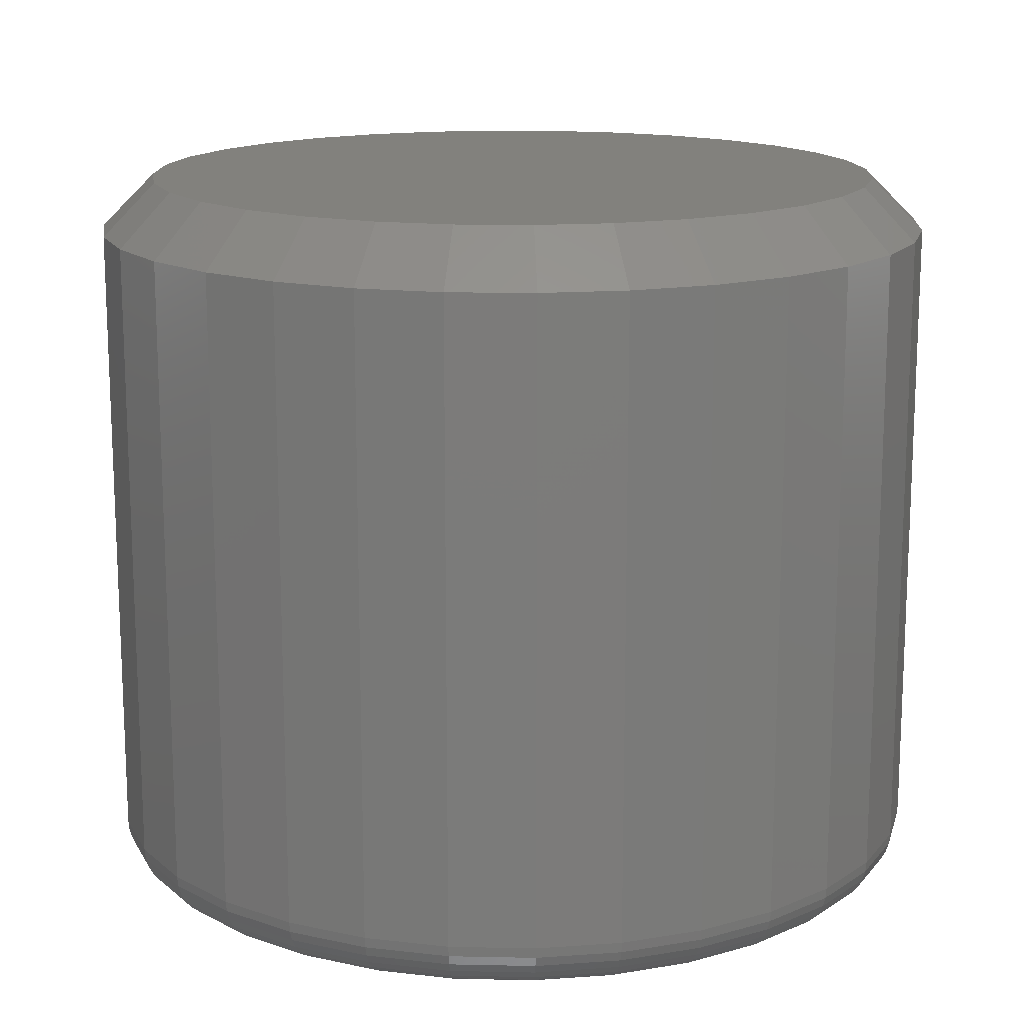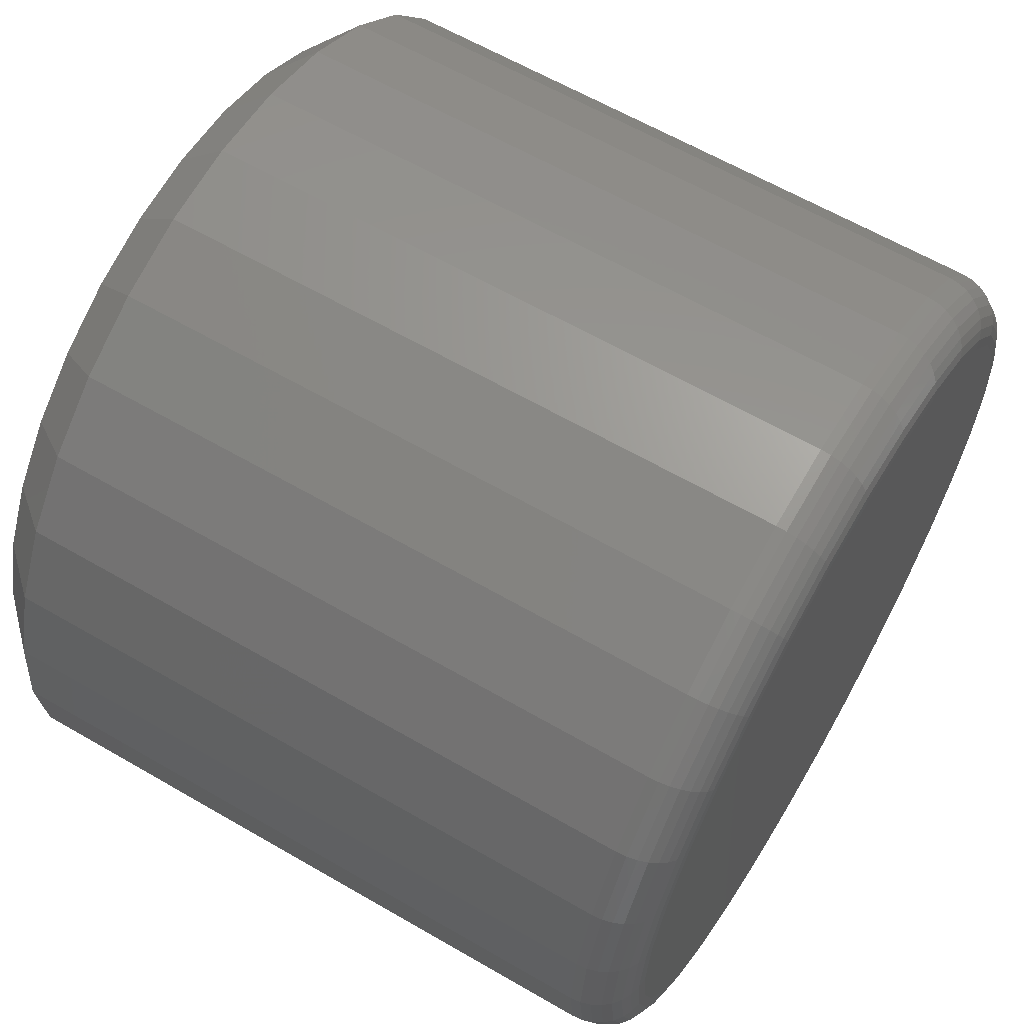
<metadata>
{"format":"stl","ext":"stl","renderer":"f3d","projection":"perspective","resolution":1024,"background":"white","views":[{"elev":15.1,"azim":30.7,"up":"+Y"},{"elev":62.4,"azim":-59.5,"up":"+Z"}]}
</metadata>
<code>
# stl→obj: 352 verts, 700 faces
v 0.6553 -0.007812 0.5921
v 0.6553 -0.1016 0.5921
v 0.654 -0.007812 0.5798
v 0.654 -0.1016 0.5798
v 0.6505 -0.007812 0.5679
v 0.6505 -0.1016 0.5679
v 0.6446 -0.007812 0.557
v 0.6446 -0.1016 0.557
v 0.6368 -0.007812 0.5474
v 0.6368 -0.1016 0.5474
v 0.6272 -0.007812 0.5396
v 0.6272 -0.1016 0.5396
v 0.6163 -0.007812 0.5338
v 0.6163 -0.1016 0.5338
v 0.6044 -0.007812 0.5302
v 0.6044 -0.1016 0.5302
v 0.5921 -0.007812 0.5289
v 0.5921 -0.1016 0.5289
v 0.5798 -0.007812 0.5302
v 0.5798 -0.1016 0.5302
v 0.5679 -0.007812 0.5338
v 0.5679 -0.1016 0.5338
v 0.557 -0.007812 0.5396
v 0.557 -0.1016 0.5396
v 0.5474 -0.007812 0.5474
v 0.5474 -0.1016 0.5474
v 0.5396 -0.007812 0.557
v 0.5396 -0.1016 0.557
v 0.5338 -0.007812 0.5679
v 0.5338 -0.1016 0.5679
v 0.5302 -0.007812 0.5798
v 0.5302 -0.1016 0.5798
v 0.5289 -0.007812 0.5921
v 0.5289 -0.1016 0.5921
v 0.5302 -0.007812 0.6044
v 0.5302 -0.1016 0.6044
v 0.5338 -0.007812 0.6163
v 0.5338 -0.1016 0.6163
v 0.5396 -0.007812 0.6272
v 0.5396 -0.1016 0.6272
v 0.5474 -0.007812 0.6368
v 0.5474 -0.1016 0.6368
v 0.557 -0.007812 0.6446
v 0.557 -0.1016 0.6446
v 0.5679 -0.007812 0.6505
v 0.5679 -0.1016 0.6505
v 0.5798 -0.007812 0.654
v 0.5798 -0.1016 0.654
v 0.5921 -0.007812 0.6553
v 0.5921 -0.1016 0.6553
v 0.6044 -0.007812 0.654
v 0.6044 -0.1016 0.654
v 0.6163 -0.007812 0.6505
v 0.6163 -0.1016 0.6505
v 0.6272 -0.007812 0.6446
v 0.6272 -0.1016 0.6446
v 0.6368 -0.007812 0.6368
v 0.6368 -0.1016 0.6368
v 0.6446 -0.007812 0.6272
v 0.6446 -0.1016 0.6272
v 0.6505 -0.007812 0.6163
v 0.6505 -0.1016 0.6163
v 0.654 -0.007812 0.6044
v 0.654 -0.1016 0.6044
v 0.5813 -0.1094 0.6464
v 0.6029 -0.1094 0.6464
v 0.5921 -0.1094 0.6475
v 0.5709 -0.1094 0.6432
v 0.6133 -0.1094 0.6432
v 0.5614 -0.1094 0.6381
v 0.6229 -0.1094 0.6381
v 0.553 -0.1094 0.6312
v 0.6312 -0.1094 0.6312
v 0.5461 -0.1094 0.6229
v 0.6381 -0.1094 0.6229
v 0.541 -0.1094 0.6133
v 0.6432 -0.1094 0.6133
v 0.6432 -0.1094 0.5709
v 0.5461 -0.1094 0.5614
v 0.6381 -0.1094 0.5614
v 0.553 -0.1094 0.553
v 0.6312 -0.1094 0.553
v 0.5614 -0.1094 0.5461
v 0.6229 -0.1094 0.5461
v 0.5709 -0.1094 0.541
v 0.6133 -0.1094 0.541
v 0.5813 -0.1094 0.5378
v 0.6029 -0.1094 0.5378
v 0.5921 -0.1094 0.5368
v 0.6464 -0.1094 0.6029
v 0.5378 -0.1094 0.6029
v 0.6475 -0.1094 0.5921
v 0.5368 -0.1094 0.5921
v 0.6464 -0.1094 0.5813
v 0.5378 -0.1094 0.5813
v 0.541 -0.1094 0.5709
v 0.5352 -0.1092 0.5921
v 0.5363 -0.1092 0.6032
v 0.5338 -0.1088 0.5921
v 0.5349 -0.1088 0.6035
v 0.5324 -0.1081 0.5921
v 0.5336 -0.1081 0.6037
v 0.5312 -0.1071 0.5921
v 0.5324 -0.1071 0.604
v 0.5303 -0.1059 0.5921
v 0.5315 -0.1059 0.6042
v 0.5295 -0.1046 0.5921
v 0.5307 -0.1046 0.6043
v 0.5291 -0.1031 0.5921
v 0.5303 -0.1031 0.6044
v 0.6479 -0.1092 0.6032
v 0.649 -0.1092 0.5921
v 0.6493 -0.1088 0.6035
v 0.6504 -0.1088 0.5921
v 0.6506 -0.1081 0.6037
v 0.6518 -0.1081 0.5921
v 0.6518 -0.1071 0.604
v 0.653 -0.1071 0.5921
v 0.6528 -0.1059 0.6042
v 0.6539 -0.1059 0.5921
v 0.6535 -0.1046 0.6043
v 0.6547 -0.1046 0.5921
v 0.6539 -0.1031 0.6044
v 0.6551 -0.1031 0.5921
v 0.6446 -0.1092 0.6139
v 0.646 -0.1088 0.6144
v 0.6472 -0.1081 0.6149
v 0.6483 -0.1071 0.6154
v 0.6492 -0.1059 0.6158
v 0.6499 -0.1046 0.616
v 0.6503 -0.1031 0.6162
v 0.6394 -0.1092 0.6237
v 0.6406 -0.1088 0.6245
v 0.6417 -0.1081 0.6253
v 0.6427 -0.1071 0.6259
v 0.6435 -0.1059 0.6265
v 0.6441 -0.1046 0.6269
v 0.6445 -0.1031 0.6271
v 0.6323 -0.1092 0.6323
v 0.6334 -0.1088 0.6334
v 0.6343 -0.1081 0.6343
v 0.6351 -0.1071 0.6351
v 0.6358 -0.1059 0.6358
v 0.6363 -0.1046 0.6363
v 0.6367 -0.1031 0.6367
v 0.6237 -0.1092 0.6394
v 0.6245 -0.1088 0.6406
v 0.6253 -0.1081 0.6417
v 0.6259 -0.1071 0.6427
v 0.6265 -0.1059 0.6435
v 0.6269 -0.1046 0.6441
v 0.6271 -0.1031 0.6445
v 0.6139 -0.1092 0.6446
v 0.6144 -0.1088 0.646
v 0.6149 -0.1081 0.6472
v 0.6154 -0.1071 0.6483
v 0.6158 -0.1059 0.6492
v 0.616 -0.1046 0.6499
v 0.6162 -0.1031 0.6503
v 0.6032 -0.1092 0.6479
v 0.6035 -0.1088 0.6493
v 0.6037 -0.1081 0.6506
v 0.604 -0.1071 0.6518
v 0.6042 -0.1059 0.6528
v 0.6043 -0.1046 0.6535
v 0.6044 -0.1031 0.6539
v 0.5921 -0.1092 0.649
v 0.5921 -0.1088 0.6504
v 0.5921 -0.1081 0.6518
v 0.5921 -0.1071 0.653
v 0.5921 -0.1059 0.6539
v 0.5921 -0.1046 0.6547
v 0.5921 -0.1031 0.6551
v 0.581 -0.1092 0.6479
v 0.5807 -0.1088 0.6493
v 0.5805 -0.1081 0.6506
v 0.5802 -0.1071 0.6518
v 0.58 -0.1059 0.6528
v 0.5799 -0.1046 0.6535
v 0.5798 -0.1031 0.6539
v 0.5703 -0.1092 0.6446
v 0.5698 -0.1088 0.646
v 0.5693 -0.1081 0.6472
v 0.5688 -0.1071 0.6483
v 0.5684 -0.1059 0.6492
v 0.5682 -0.1046 0.6499
v 0.568 -0.1031 0.6503
v 0.5605 -0.1092 0.6394
v 0.5597 -0.1088 0.6406
v 0.5589 -0.1081 0.6417
v 0.5583 -0.1071 0.6427
v 0.5577 -0.1059 0.6435
v 0.5573 -0.1046 0.6441
v 0.5571 -0.1031 0.6445
v 0.5519 -0.1092 0.6323
v 0.5509 -0.1088 0.6334
v 0.5499 -0.1081 0.6343
v 0.5491 -0.1071 0.6351
v 0.5484 -0.1059 0.6358
v 0.5479 -0.1046 0.6363
v 0.5476 -0.1031 0.6367
v 0.5448 -0.1092 0.6237
v 0.5436 -0.1088 0.6245
v 0.5425 -0.1081 0.6253
v 0.5415 -0.1071 0.6259
v 0.5407 -0.1059 0.6265
v 0.5401 -0.1046 0.6269
v 0.5397 -0.1031 0.6271
v 0.5396 -0.1092 0.6139
v 0.5382 -0.1088 0.6144
v 0.537 -0.1081 0.6149
v 0.5359 -0.1071 0.6154
v 0.535 -0.1059 0.6158
v 0.5343 -0.1046 0.616
v 0.5339 -0.1031 0.6162
v 0.6479 -0.1092 0.581
v 0.6493 -0.1088 0.5807
v 0.6506 -0.1081 0.5805
v 0.6518 -0.1071 0.5802
v 0.6528 -0.1059 0.58
v 0.6535 -0.1046 0.5799
v 0.6539 -0.1031 0.5798
v 0.5363 -0.1092 0.581
v 0.5349 -0.1088 0.5807
v 0.5336 -0.1081 0.5805
v 0.5324 -0.1071 0.5802
v 0.5315 -0.1059 0.58
v 0.5307 -0.1046 0.5799
v 0.5303 -0.1031 0.5798
v 0.5396 -0.1092 0.5703
v 0.5382 -0.1088 0.5698
v 0.537 -0.1081 0.5693
v 0.5359 -0.1071 0.5688
v 0.535 -0.1059 0.5684
v 0.5343 -0.1046 0.5682
v 0.5339 -0.1031 0.568
v 0.5448 -0.1092 0.5605
v 0.5436 -0.1088 0.5597
v 0.5425 -0.1081 0.5589
v 0.5415 -0.1071 0.5583
v 0.5407 -0.1059 0.5577
v 0.5401 -0.1046 0.5573
v 0.5397 -0.1031 0.5571
v 0.5519 -0.1092 0.5519
v 0.5509 -0.1088 0.5509
v 0.5499 -0.1081 0.5499
v 0.5491 -0.1071 0.5491
v 0.5484 -0.1059 0.5484
v 0.5479 -0.1046 0.5479
v 0.5476 -0.1031 0.5476
v 0.5605 -0.1092 0.5448
v 0.5597 -0.1088 0.5436
v 0.5589 -0.1081 0.5425
v 0.5583 -0.1071 0.5415
v 0.5577 -0.1059 0.5407
v 0.5573 -0.1046 0.5401
v 0.5571 -0.1031 0.5397
v 0.5703 -0.1092 0.5396
v 0.5698 -0.1088 0.5382
v 0.5693 -0.1081 0.537
v 0.5688 -0.1071 0.5359
v 0.5684 -0.1059 0.535
v 0.5682 -0.1046 0.5343
v 0.568 -0.1031 0.5339
v 0.581 -0.1092 0.5363
v 0.5807 -0.1088 0.5349
v 0.5805 -0.1081 0.5336
v 0.5802 -0.1071 0.5324
v 0.58 -0.1059 0.5315
v 0.5799 -0.1046 0.5307
v 0.5798 -0.1031 0.5303
v 0.5921 -0.1092 0.5352
v 0.5921 -0.1088 0.5338
v 0.5921 -0.1081 0.5324
v 0.5921 -0.1071 0.5312
v 0.5921 -0.1059 0.5303
v 0.5921 -0.1046 0.5295
v 0.5921 -0.1031 0.5291
v 0.6032 -0.1092 0.5363
v 0.6035 -0.1088 0.5349
v 0.6037 -0.1081 0.5336
v 0.604 -0.1071 0.5324
v 0.6042 -0.1059 0.5315
v 0.6043 -0.1046 0.5307
v 0.6044 -0.1031 0.5303
v 0.6139 -0.1092 0.5396
v 0.6144 -0.1088 0.5382
v 0.6149 -0.1081 0.537
v 0.6154 -0.1071 0.5359
v 0.6158 -0.1059 0.535
v 0.616 -0.1046 0.5343
v 0.6162 -0.1031 0.5339
v 0.6237 -0.1092 0.5448
v 0.6245 -0.1088 0.5436
v 0.6253 -0.1081 0.5425
v 0.6259 -0.1071 0.5415
v 0.6265 -0.1059 0.5407
v 0.6269 -0.1046 0.5401
v 0.6271 -0.1031 0.5397
v 0.6323 -0.1092 0.5519
v 0.6334 -0.1088 0.5509
v 0.6343 -0.1081 0.5499
v 0.6351 -0.1071 0.5491
v 0.6358 -0.1059 0.5484
v 0.6363 -0.1046 0.5479
v 0.6367 -0.1031 0.5476
v 0.6394 -0.1092 0.5605
v 0.6406 -0.1088 0.5597
v 0.6417 -0.1081 0.5589
v 0.6427 -0.1071 0.5583
v 0.6435 -0.1059 0.5577
v 0.6441 -0.1046 0.5573
v 0.6445 -0.1031 0.5571
v 0.6446 -0.1092 0.5703
v 0.646 -0.1088 0.5698
v 0.6472 -0.1081 0.5693
v 0.6483 -0.1071 0.5688
v 0.6492 -0.1059 0.5684
v 0.6499 -0.1046 0.5682
v 0.6503 -0.1031 0.568
v 0.5921 3.042e-16 0.6475
v 0.6029 3.052e-16 0.6464
v 0.5813 3.028e-16 0.6464
v 0.5709 3.013e-16 0.6432
v 0.6133 3.06e-16 0.6432
v 0.5614 2.997e-16 0.6381
v 0.6229 3.065e-16 0.6381
v 0.553 2.98e-16 0.6312
v 0.6312 3.067e-16 0.6312
v 0.5461 2.963e-16 0.6229
v 0.6381 3.065e-16 0.6229
v 0.541 2.947e-16 0.6133
v 0.6432 3.06e-16 0.6133
v 0.6381 2.997e-16 0.5614
v 0.5461 2.895e-16 0.5614
v 0.6432 3.013e-16 0.5709
v 0.553 2.893e-16 0.553
v 0.6312 2.98e-16 0.553
v 0.5614 2.895e-16 0.5461
v 0.6229 2.963e-16 0.5461
v 0.5709 2.9e-16 0.541
v 0.6133 2.947e-16 0.541
v 0.5813 2.908e-16 0.5378
v 0.6029 2.932e-16 0.5378
v 0.5921 2.919e-16 0.5368
v 0.541 2.9e-16 0.5709
v 0.5378 2.908e-16 0.5813
v 0.6464 3.028e-16 0.5813
v 0.5368 2.919e-16 0.5921
v 0.6475 3.042e-16 0.5921
v 0.5378 2.932e-16 0.6029
v 0.6464 3.052e-16 0.6029
f 1 2 3
f 3 2 4
f 3 4 5
f 5 4 6
f 5 6 7
f 7 6 8
f 7 8 9
f 9 8 10
f 9 10 11
f 11 10 12
f 11 12 13
f 13 12 14
f 13 14 15
f 15 14 16
f 15 16 17
f 17 16 18
f 17 18 19
f 19 18 20
f 19 20 21
f 21 20 22
f 21 22 23
f 23 22 24
f 23 24 25
f 25 24 26
f 25 26 27
f 27 26 28
f 27 28 29
f 29 28 30
f 29 30 31
f 31 30 32
f 31 32 33
f 33 32 34
f 33 34 35
f 35 34 36
f 35 36 37
f 37 36 38
f 37 38 39
f 39 38 40
f 39 40 41
f 41 40 42
f 41 42 43
f 43 42 44
f 43 44 45
f 45 44 46
f 45 46 47
f 47 46 48
f 47 48 49
f 49 48 50
f 49 50 51
f 51 50 52
f 51 52 53
f 53 52 54
f 53 54 55
f 55 54 56
f 55 56 57
f 57 56 58
f 57 58 59
f 59 58 60
f 59 60 61
f 61 60 62
f 61 62 63
f 63 62 64
f 63 64 1
f 1 64 2
f 65 66 67
f 66 65 68
f 66 68 69
f 69 68 70
f 69 70 71
f 71 70 72
f 71 72 73
f 73 72 74
f 73 74 75
f 75 74 76
f 75 76 77
f 78 79 80
f 80 79 81
f 80 81 82
f 82 81 83
f 82 83 84
f 84 83 85
f 84 85 86
f 86 85 87
f 86 87 88
f 88 87 89
f 77 76 90
f 90 76 91
f 90 91 92
f 92 91 93
f 92 93 94
f 94 93 95
f 94 95 78
f 78 95 96
f 78 96 79
f 93 91 97
f 97 91 98
f 97 98 99
f 99 98 100
f 99 100 101
f 101 100 102
f 101 102 103
f 103 102 104
f 103 104 105
f 105 104 106
f 105 106 107
f 107 106 108
f 107 108 109
f 109 108 110
f 109 110 34
f 34 110 36
f 90 92 111
f 111 92 112
f 111 112 113
f 113 112 114
f 113 114 115
f 115 114 116
f 115 116 117
f 117 116 118
f 117 118 119
f 119 118 120
f 119 120 121
f 121 120 122
f 121 122 123
f 123 122 124
f 123 124 64
f 64 124 2
f 77 90 125
f 125 90 111
f 125 111 126
f 126 111 113
f 126 113 127
f 127 113 115
f 127 115 128
f 128 115 117
f 128 117 129
f 129 117 119
f 129 119 130
f 130 119 121
f 130 121 131
f 131 121 123
f 131 123 62
f 62 123 64
f 75 77 132
f 132 77 125
f 132 125 133
f 133 125 126
f 133 126 134
f 134 126 127
f 134 127 135
f 135 127 128
f 135 128 136
f 136 128 129
f 136 129 137
f 137 129 130
f 137 130 138
f 138 130 131
f 138 131 60
f 60 131 62
f 73 75 139
f 139 75 132
f 139 132 140
f 140 132 133
f 140 133 141
f 141 133 134
f 141 134 142
f 142 134 135
f 142 135 143
f 143 135 136
f 143 136 144
f 144 136 137
f 144 137 145
f 145 137 138
f 145 138 58
f 58 138 60
f 71 73 146
f 146 73 139
f 146 139 147
f 147 139 140
f 147 140 148
f 148 140 141
f 148 141 149
f 149 141 142
f 149 142 150
f 150 142 143
f 150 143 151
f 151 143 144
f 151 144 152
f 152 144 145
f 152 145 56
f 56 145 58
f 69 71 153
f 153 71 146
f 153 146 154
f 154 146 147
f 154 147 155
f 155 147 148
f 155 148 156
f 156 148 149
f 156 149 157
f 157 149 150
f 157 150 158
f 158 150 151
f 158 151 159
f 159 151 152
f 159 152 54
f 54 152 56
f 66 69 160
f 160 69 153
f 160 153 161
f 161 153 154
f 161 154 162
f 162 154 155
f 162 155 163
f 163 155 156
f 163 156 164
f 164 156 157
f 164 157 165
f 165 157 158
f 165 158 166
f 166 158 159
f 166 159 52
f 52 159 54
f 67 66 167
f 167 66 160
f 167 160 168
f 168 160 161
f 168 161 169
f 169 161 162
f 169 162 170
f 170 162 163
f 170 163 171
f 171 163 164
f 171 164 172
f 172 164 165
f 172 165 173
f 173 165 166
f 173 166 50
f 50 166 52
f 65 67 174
f 174 67 167
f 174 167 175
f 175 167 168
f 175 168 176
f 176 168 169
f 176 169 177
f 177 169 170
f 177 170 178
f 178 170 171
f 178 171 179
f 179 171 172
f 179 172 180
f 180 172 173
f 180 173 48
f 48 173 50
f 68 65 181
f 181 65 174
f 181 174 182
f 182 174 175
f 182 175 183
f 183 175 176
f 183 176 184
f 184 176 177
f 184 177 185
f 185 177 178
f 185 178 186
f 186 178 179
f 186 179 187
f 187 179 180
f 187 180 46
f 46 180 48
f 70 68 188
f 188 68 181
f 188 181 189
f 189 181 182
f 189 182 190
f 190 182 183
f 190 183 191
f 191 183 184
f 191 184 192
f 192 184 185
f 192 185 193
f 193 185 186
f 193 186 194
f 194 186 187
f 194 187 44
f 44 187 46
f 72 70 195
f 195 70 188
f 195 188 196
f 196 188 189
f 196 189 197
f 197 189 190
f 197 190 198
f 198 190 191
f 198 191 199
f 199 191 192
f 199 192 200
f 200 192 193
f 200 193 201
f 201 193 194
f 201 194 42
f 42 194 44
f 74 72 202
f 202 72 195
f 202 195 203
f 203 195 196
f 203 196 204
f 204 196 197
f 204 197 205
f 205 197 198
f 205 198 206
f 206 198 199
f 206 199 207
f 207 199 200
f 207 200 208
f 208 200 201
f 208 201 40
f 40 201 42
f 76 74 209
f 209 74 202
f 209 202 210
f 210 202 203
f 210 203 211
f 211 203 204
f 211 204 212
f 212 204 205
f 212 205 213
f 213 205 206
f 213 206 214
f 214 206 207
f 214 207 215
f 215 207 208
f 215 208 38
f 38 208 40
f 91 76 98
f 98 76 209
f 98 209 100
f 100 209 210
f 100 210 102
f 102 210 211
f 102 211 104
f 104 211 212
f 104 212 106
f 106 212 213
f 106 213 108
f 108 213 214
f 108 214 110
f 110 214 215
f 110 215 36
f 36 215 38
f 92 94 112
f 112 94 216
f 112 216 114
f 114 216 217
f 114 217 116
f 116 217 218
f 116 218 118
f 118 218 219
f 118 219 120
f 120 219 220
f 120 220 122
f 122 220 221
f 122 221 124
f 124 221 222
f 124 222 2
f 2 222 4
f 95 93 223
f 223 93 97
f 223 97 224
f 224 97 99
f 224 99 225
f 225 99 101
f 225 101 226
f 226 101 103
f 226 103 227
f 227 103 105
f 227 105 228
f 228 105 107
f 228 107 229
f 229 107 109
f 229 109 32
f 32 109 34
f 96 95 230
f 230 95 223
f 230 223 231
f 231 223 224
f 231 224 232
f 232 224 225
f 232 225 233
f 233 225 226
f 233 226 234
f 234 226 227
f 234 227 235
f 235 227 228
f 235 228 236
f 236 228 229
f 236 229 30
f 30 229 32
f 79 96 237
f 237 96 230
f 237 230 238
f 238 230 231
f 238 231 239
f 239 231 232
f 239 232 240
f 240 232 233
f 240 233 241
f 241 233 234
f 241 234 242
f 242 234 235
f 242 235 243
f 243 235 236
f 243 236 28
f 28 236 30
f 81 79 244
f 244 79 237
f 244 237 245
f 245 237 238
f 245 238 246
f 246 238 239
f 246 239 247
f 247 239 240
f 247 240 248
f 248 240 241
f 248 241 249
f 249 241 242
f 249 242 250
f 250 242 243
f 250 243 26
f 26 243 28
f 83 81 251
f 251 81 244
f 251 244 252
f 252 244 245
f 252 245 253
f 253 245 246
f 253 246 254
f 254 246 247
f 254 247 255
f 255 247 248
f 255 248 256
f 256 248 249
f 256 249 257
f 257 249 250
f 257 250 24
f 24 250 26
f 85 83 258
f 258 83 251
f 258 251 259
f 259 251 252
f 259 252 260
f 260 252 253
f 260 253 261
f 261 253 254
f 261 254 262
f 262 254 255
f 262 255 263
f 263 255 256
f 263 256 264
f 264 256 257
f 264 257 22
f 22 257 24
f 87 85 265
f 265 85 258
f 265 258 266
f 266 258 259
f 266 259 267
f 267 259 260
f 267 260 268
f 268 260 261
f 268 261 269
f 269 261 262
f 269 262 270
f 270 262 263
f 270 263 271
f 271 263 264
f 271 264 20
f 20 264 22
f 89 87 272
f 272 87 265
f 272 265 273
f 273 265 266
f 273 266 274
f 274 266 267
f 274 267 275
f 275 267 268
f 275 268 276
f 276 268 269
f 276 269 277
f 277 269 270
f 277 270 278
f 278 270 271
f 278 271 18
f 18 271 20
f 88 89 279
f 279 89 272
f 279 272 280
f 280 272 273
f 280 273 281
f 281 273 274
f 281 274 282
f 282 274 275
f 282 275 283
f 283 275 276
f 283 276 284
f 284 276 277
f 284 277 285
f 285 277 278
f 285 278 16
f 16 278 18
f 86 88 286
f 286 88 279
f 286 279 287
f 287 279 280
f 287 280 288
f 288 280 281
f 288 281 289
f 289 281 282
f 289 282 290
f 290 282 283
f 290 283 291
f 291 283 284
f 291 284 292
f 292 284 285
f 292 285 14
f 14 285 16
f 84 86 293
f 293 86 286
f 293 286 294
f 294 286 287
f 294 287 295
f 295 287 288
f 295 288 296
f 296 288 289
f 296 289 297
f 297 289 290
f 297 290 298
f 298 290 291
f 298 291 299
f 299 291 292
f 299 292 12
f 12 292 14
f 82 84 300
f 300 84 293
f 300 293 301
f 301 293 294
f 301 294 302
f 302 294 295
f 302 295 303
f 303 295 296
f 303 296 304
f 304 296 297
f 304 297 305
f 305 297 298
f 305 298 306
f 306 298 299
f 306 299 10
f 10 299 12
f 80 82 307
f 307 82 300
f 307 300 308
f 308 300 301
f 308 301 309
f 309 301 302
f 309 302 310
f 310 302 303
f 310 303 311
f 311 303 304
f 311 304 312
f 312 304 305
f 312 305 313
f 313 305 306
f 313 306 8
f 8 306 10
f 78 80 314
f 314 80 307
f 314 307 315
f 315 307 308
f 315 308 316
f 316 308 309
f 316 309 317
f 317 309 310
f 317 310 318
f 318 310 311
f 318 311 319
f 319 311 312
f 319 312 320
f 320 312 313
f 320 313 6
f 6 313 8
f 94 78 216
f 216 78 314
f 216 314 217
f 217 314 315
f 217 315 218
f 218 315 316
f 218 316 219
f 219 316 317
f 219 317 220
f 220 317 318
f 220 318 221
f 221 318 319
f 221 319 222
f 222 319 320
f 222 320 4
f 4 320 6
f 321 322 323
f 324 323 322
f 325 324 322
f 326 324 325
f 327 326 325
f 328 326 327
f 329 328 327
f 330 328 329
f 331 330 329
f 332 330 331
f 333 332 331
f 334 335 336
f 337 335 334
f 338 337 334
f 339 337 338
f 340 339 338
f 341 339 340
f 342 341 340
f 343 341 342
f 344 343 342
f 345 343 344
f 335 346 336
f 336 346 347
f 336 347 348
f 348 347 349
f 348 349 350
f 350 349 351
f 350 351 352
f 352 351 332
f 352 332 333
f 349 31 33
f 349 347 31
f 1 348 350
f 1 3 348
f 346 29 31
f 346 31 347
f 335 25 27
f 27 29 335
f 335 29 346
f 341 21 23
f 341 23 339
f 23 337 339
f 343 17 19
f 19 21 343
f 343 21 341
f 342 13 15
f 342 15 344
f 15 345 344
f 340 9 11
f 11 13 340
f 340 13 342
f 336 5 7
f 336 7 334
f 7 338 334
f 3 5 348
f 348 5 336
f 25 335 337
f 337 23 25
f 17 343 345
f 345 15 17
f 9 340 338
f 338 7 9
f 350 63 1
f 350 352 63
f 33 351 349
f 33 35 351
f 333 61 63
f 333 63 352
f 331 57 59
f 59 61 331
f 331 61 333
f 325 53 55
f 325 55 327
f 55 329 327
f 322 49 51
f 51 53 322
f 322 53 325
f 324 45 47
f 324 47 323
f 47 321 323
f 326 41 43
f 43 45 326
f 326 45 324
f 332 37 39
f 332 39 330
f 39 328 330
f 35 37 351
f 351 37 332
f 57 331 329
f 329 55 57
f 49 322 321
f 321 47 49
f 41 326 328
f 328 39 41

</code>
